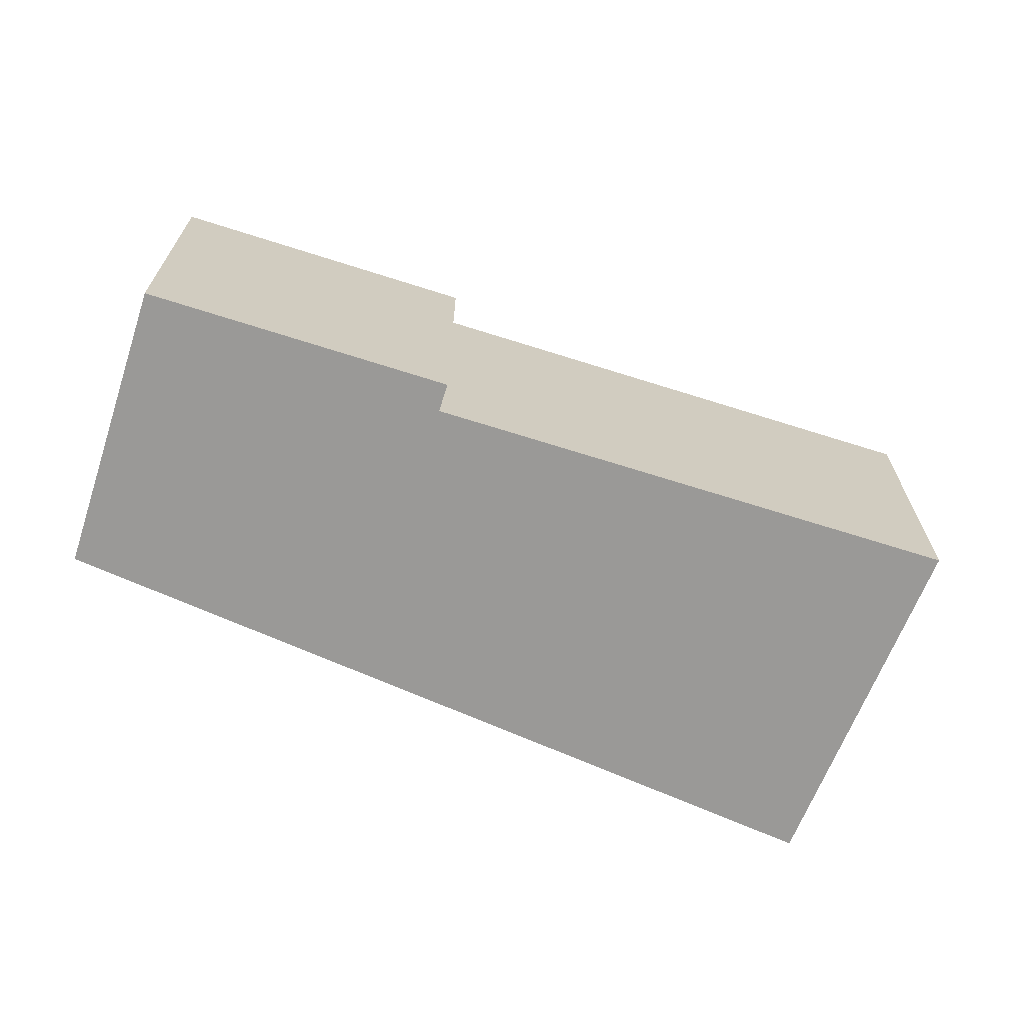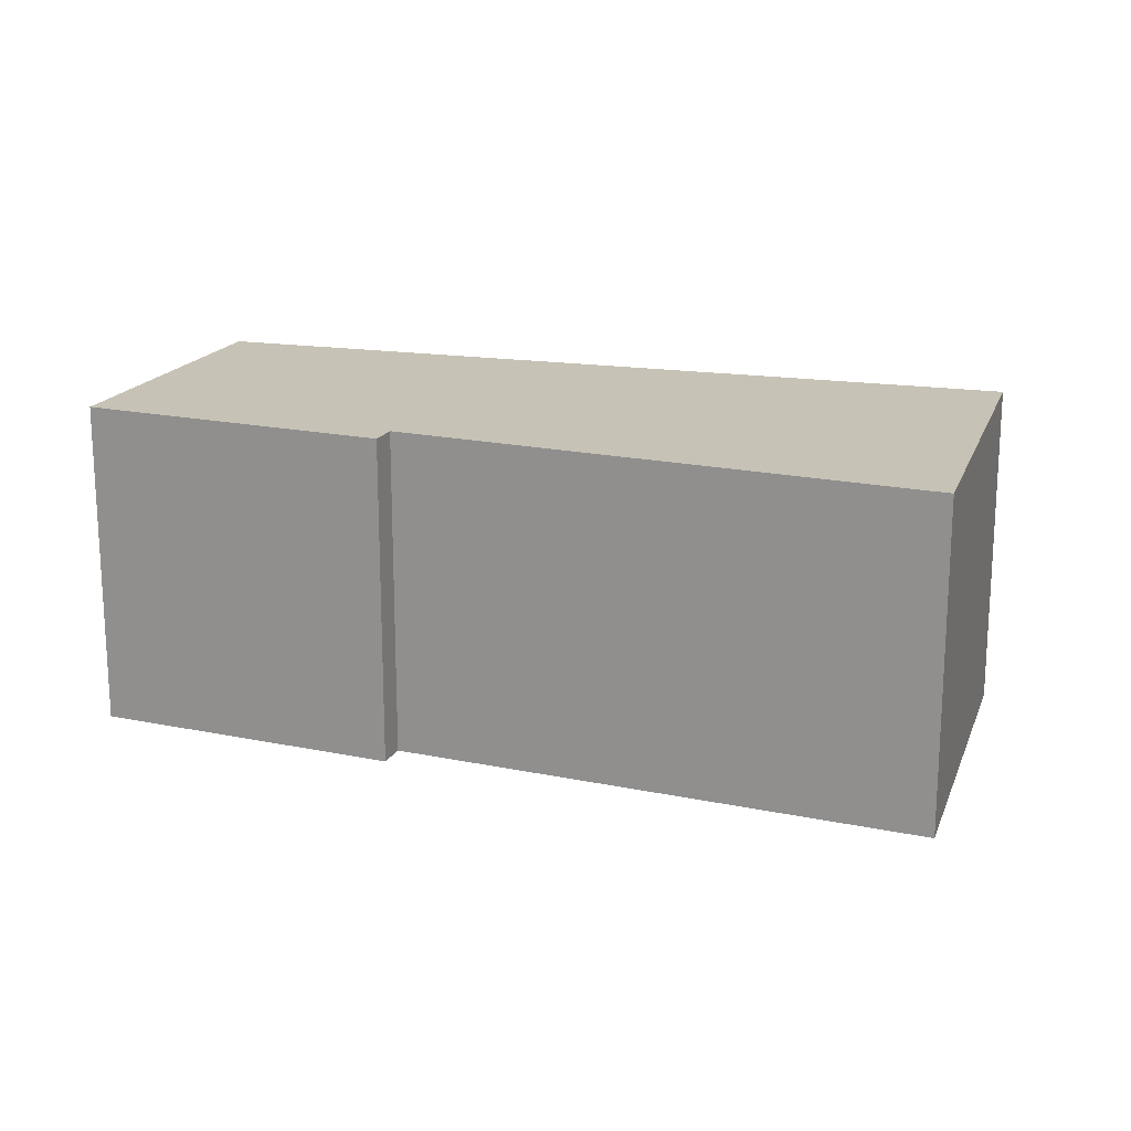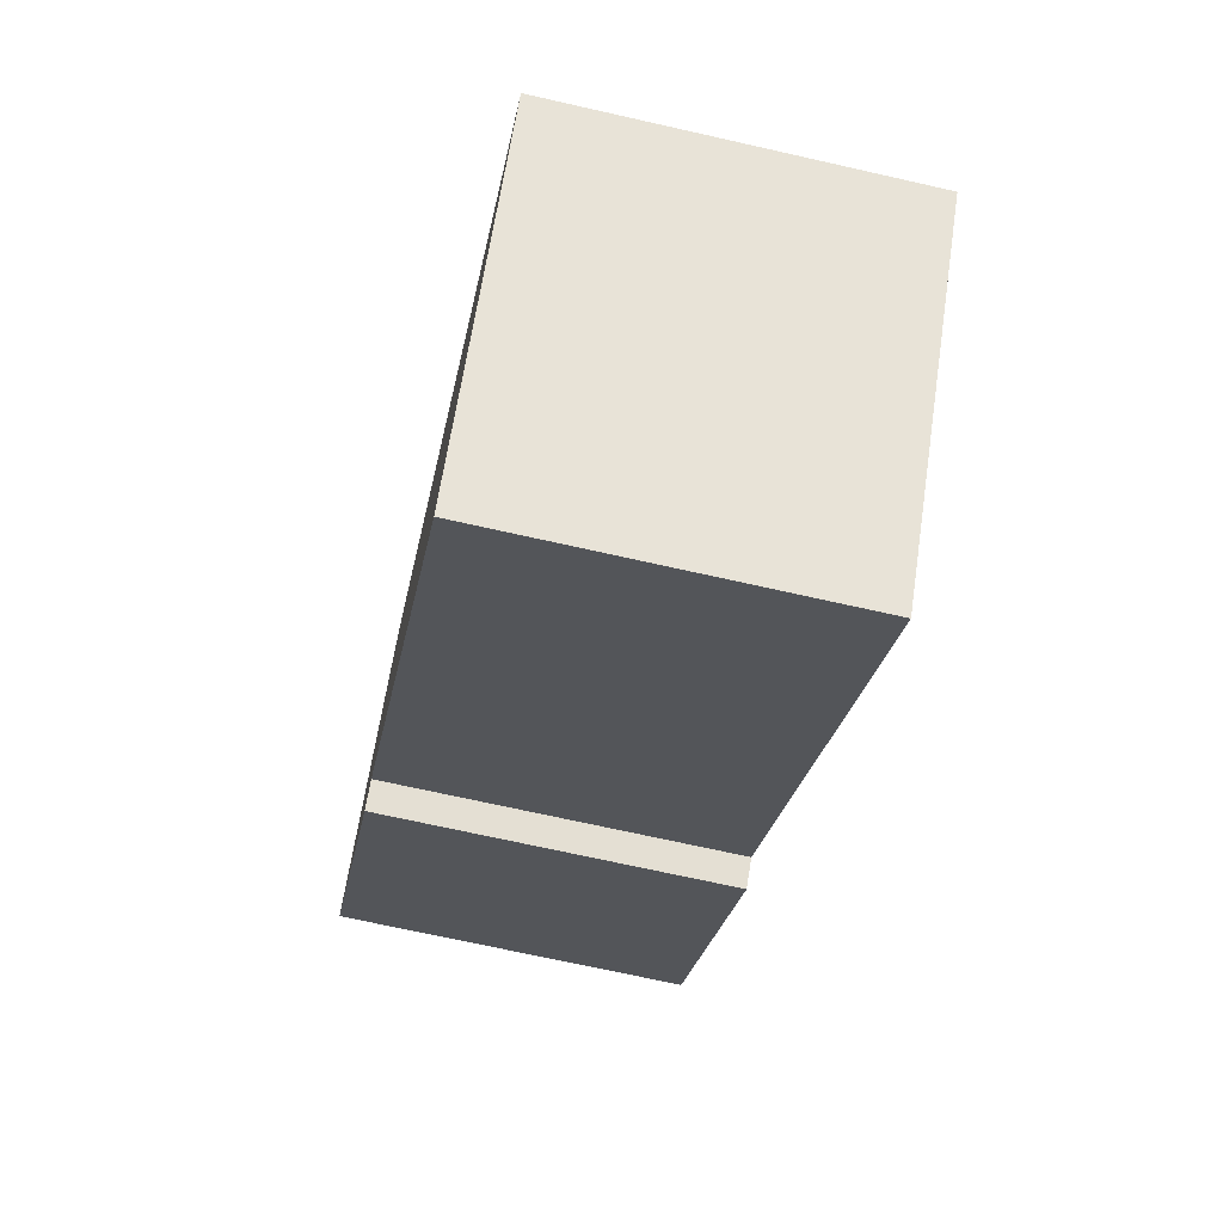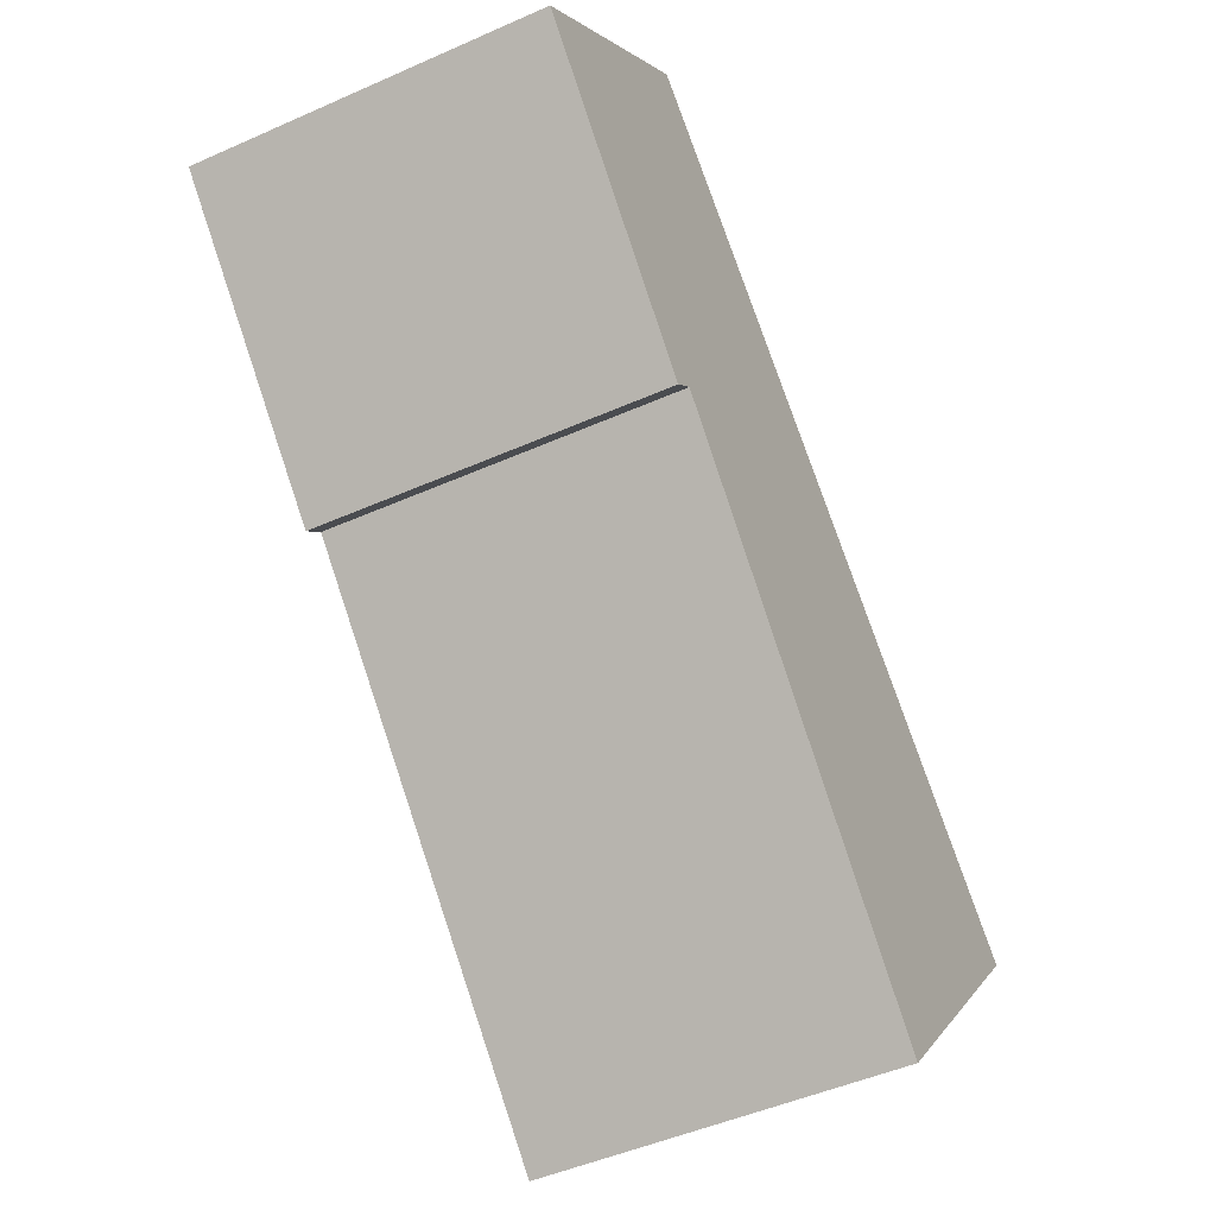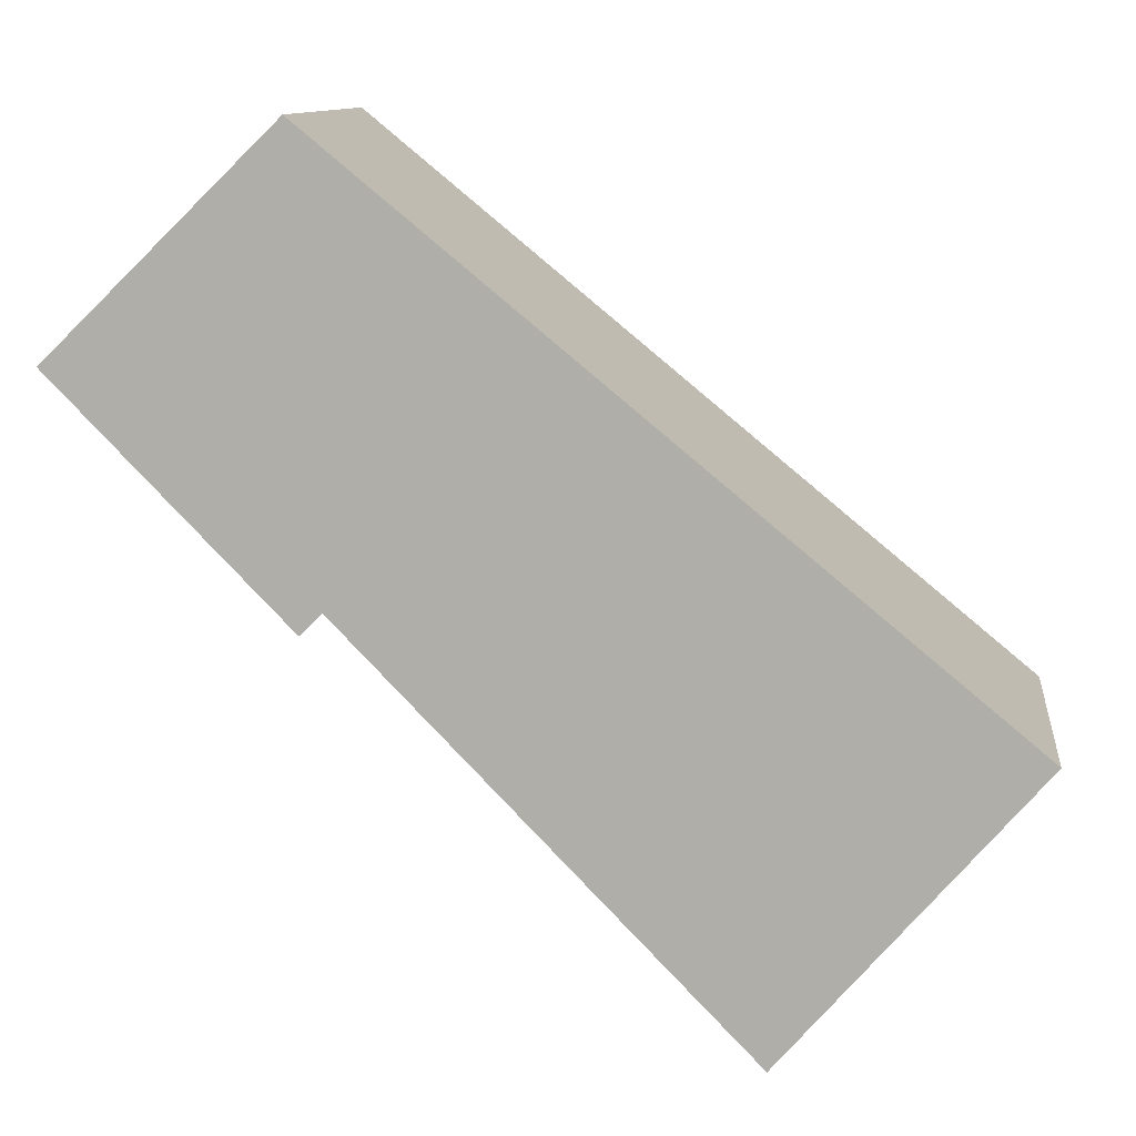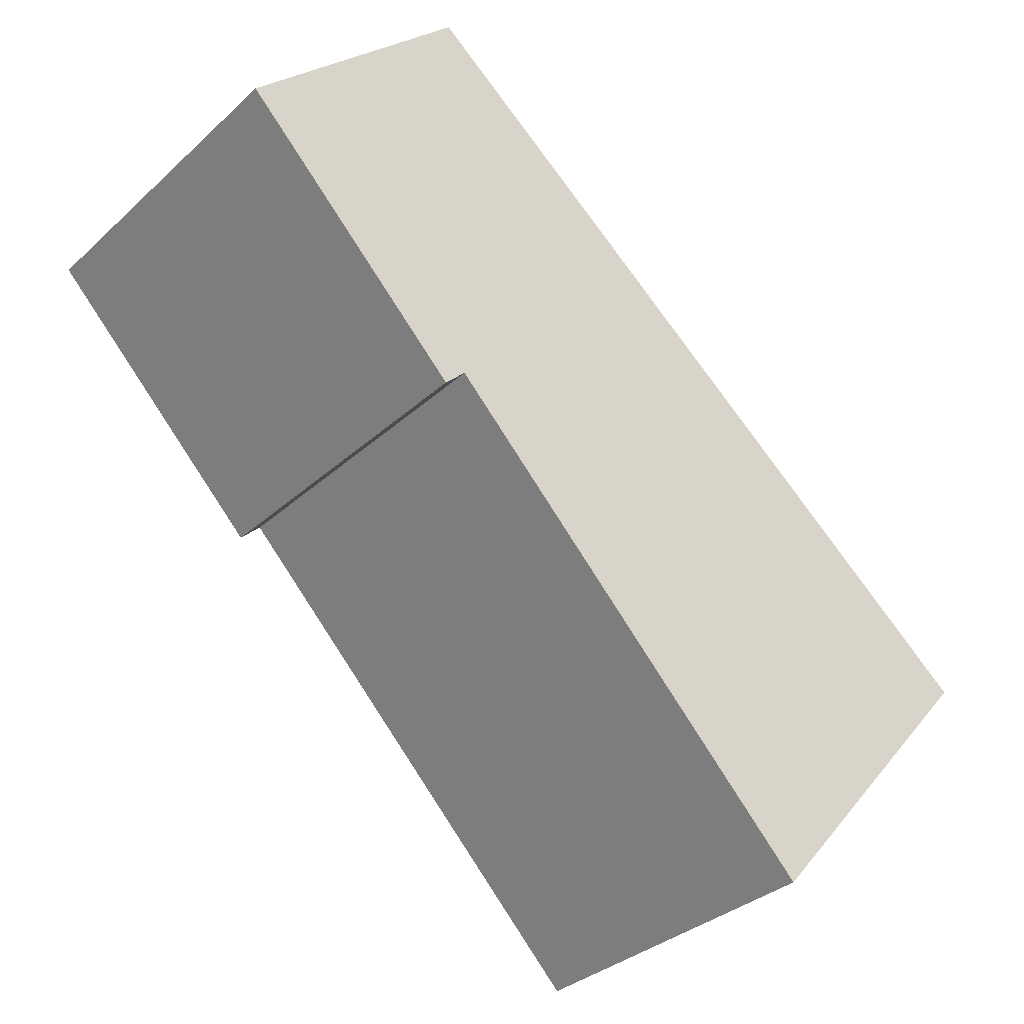
<metadata>
{"format":"obj","ext":"obj","renderer":"f3d","projection":"perspective","resolution":1024,"background":"white","views":[{"elev":-68.9,"azim":116.6,"up":"+Y"},{"elev":18.9,"azim":155.9,"up":"+Y"},{"elev":-69.0,"azim":-102.8,"up":"+Z"},{"elev":-47.5,"azim":116.7,"up":"+Z"},{"elev":10.9,"azim":-173.2,"up":"+Z"},{"elev":-33.2,"azim":141.1,"up":"+Z"}]}
</metadata>
<code>
v  0.464 3.659 -0.538
v  6.829 3.659 1.269
v  2.634 3.659 -3.054
v  0.32 3.659 -0.371
v  0 3.659 2.24e-16
v  3.392 3.659 2.789
v  9.452 3.659 3.5
v  7.059 3.659 1.044
v  7.114 3.659 5.85
v  9.061 3.659 3.953
v  9.488 3.659 3.537
v  0 0 0
v  0.32 2.272e-17 -0.371
v  2.634 1.87e-16 -3.054
v  0.464 3.294e-17 -0.538
v  7.059 -6.393e-17 1.044
v  6.829 -7.77e-17 1.269
v  3.392 -1.708e-16 2.789
v  7.114 -3.582e-16 5.85
v  9.488 -2.166e-16 3.537
v  9.061 -2.421e-16 3.953
v  9.452 -2.143e-16 3.5
g defaultobject
f 1 2 3
f 2 1 4
f 2 4 5
f 2 5 6
f 2 7 8
f 7 2 6
f 7 6 9
f 7 9 10
f 7 10 11
f 4 12 5
f 12 4 1
f 12 1 3
f 12 3 13
f 13 3 14
f 13 14 15
f 16 2 8
f 2 16 17
f 12 6 5
f 6 12 18
f 6 18 9
f 9 18 19
f 19 10 9
f 10 19 11
f 11 19 20
f 20 19 21
f 20 7 11
f 7 20 8
f 8 20 16
f 16 20 22
f 17 3 2
f 3 17 14
f 21 22 20
f 22 21 16
f 16 21 19
f 16 19 17
f 17 19 18
f 17 18 14
f 14 18 13
f 13 18 12
f 14 13 15

</code>
